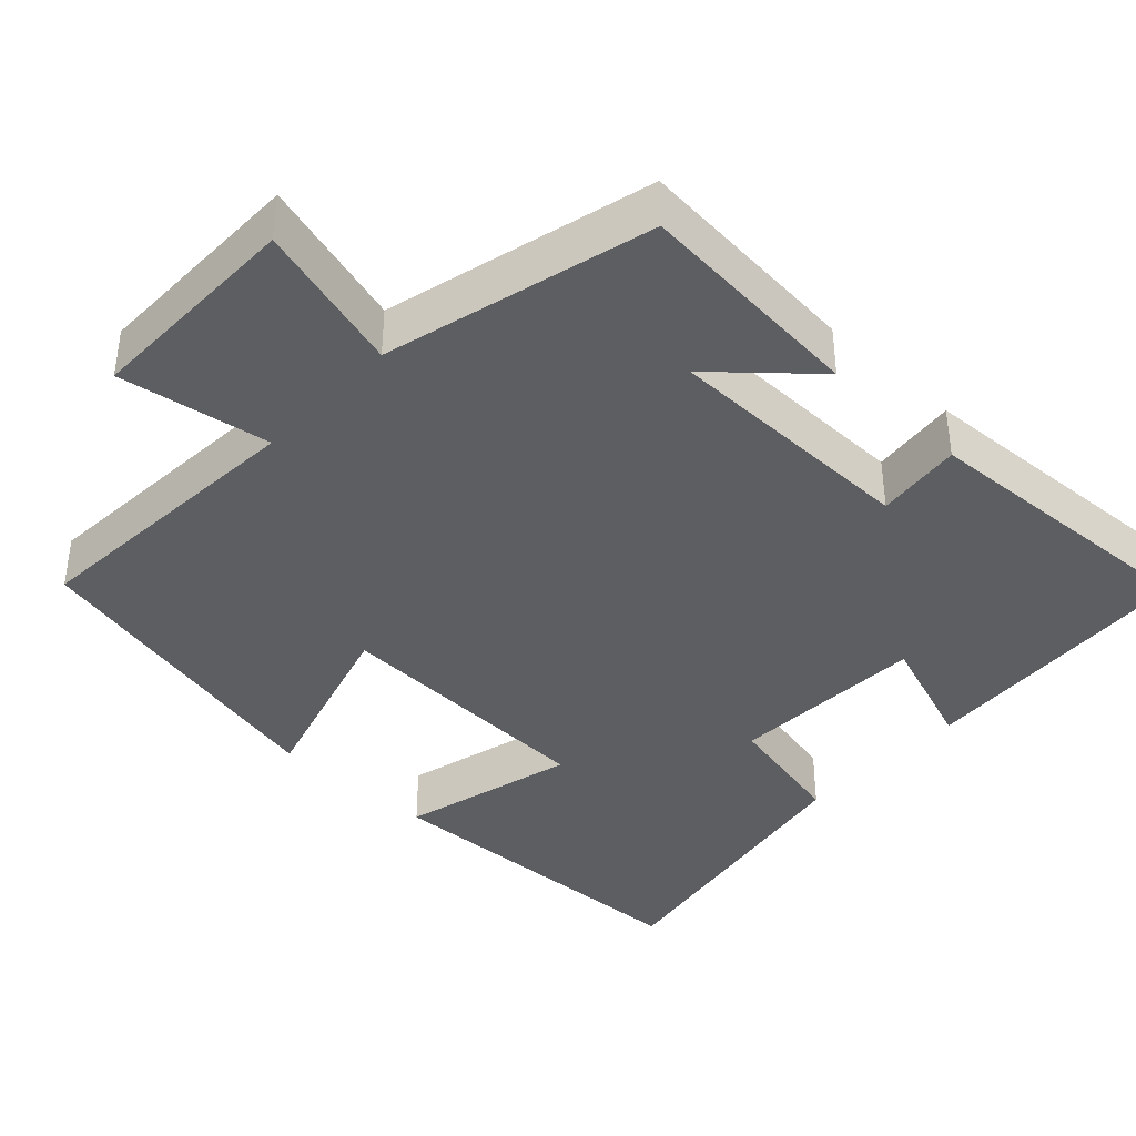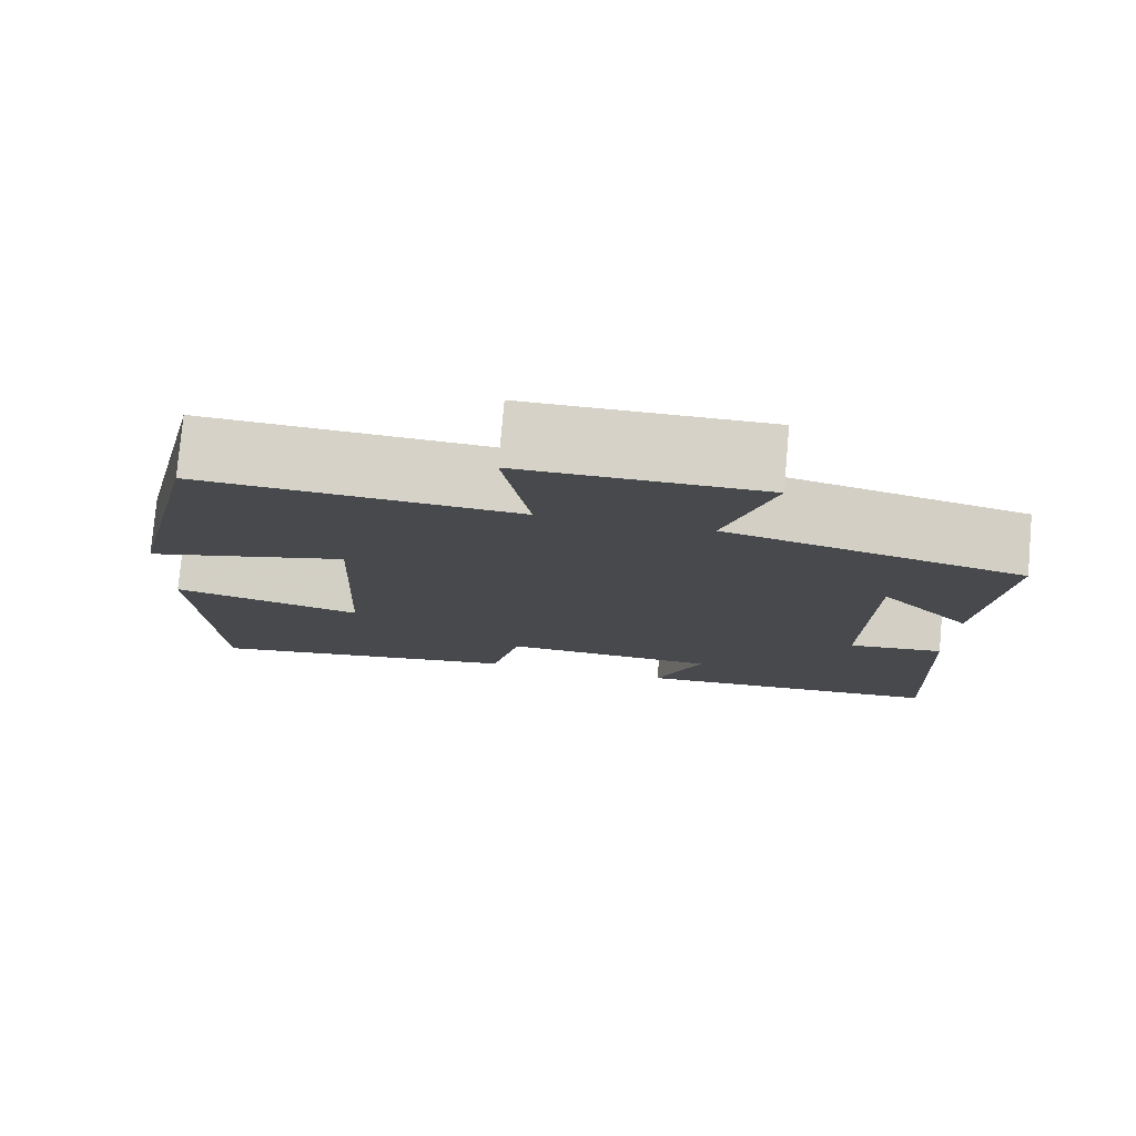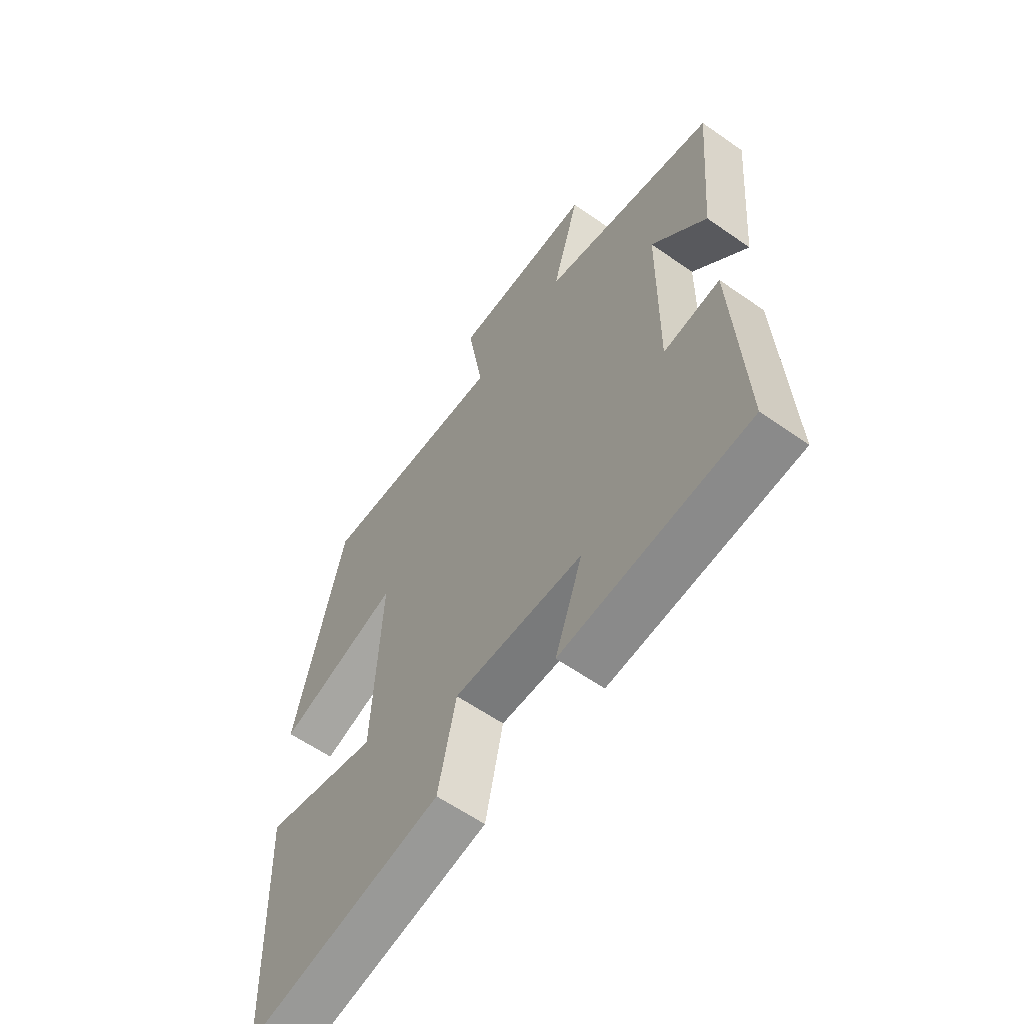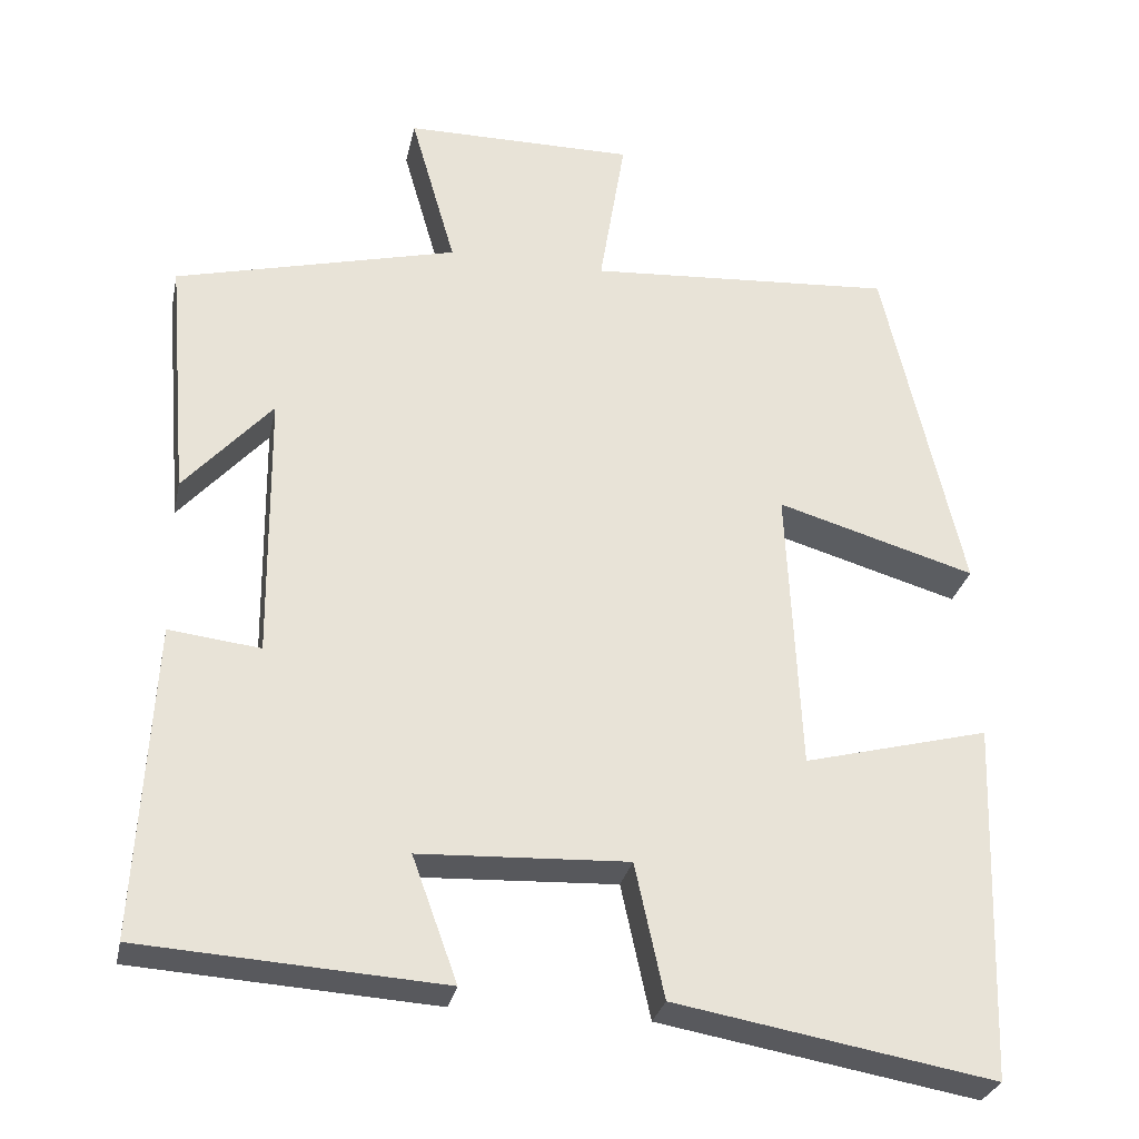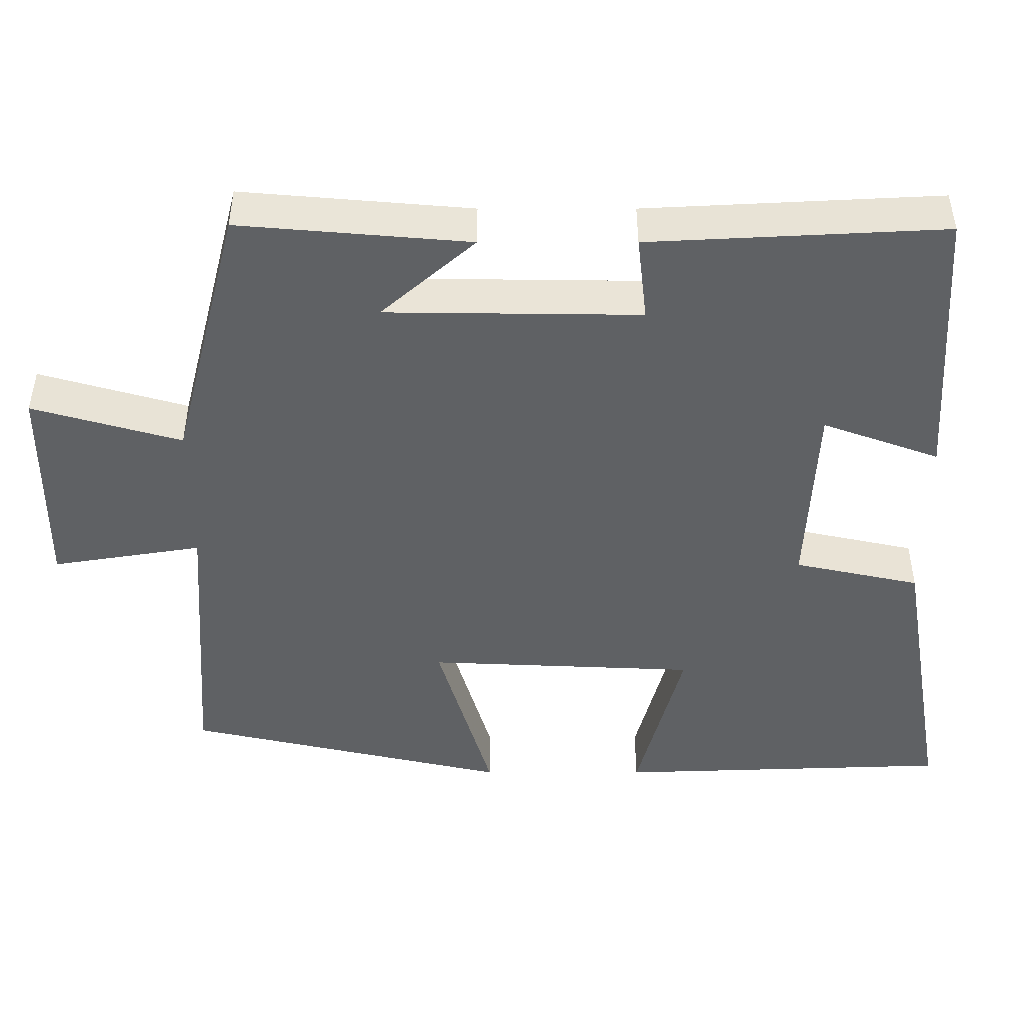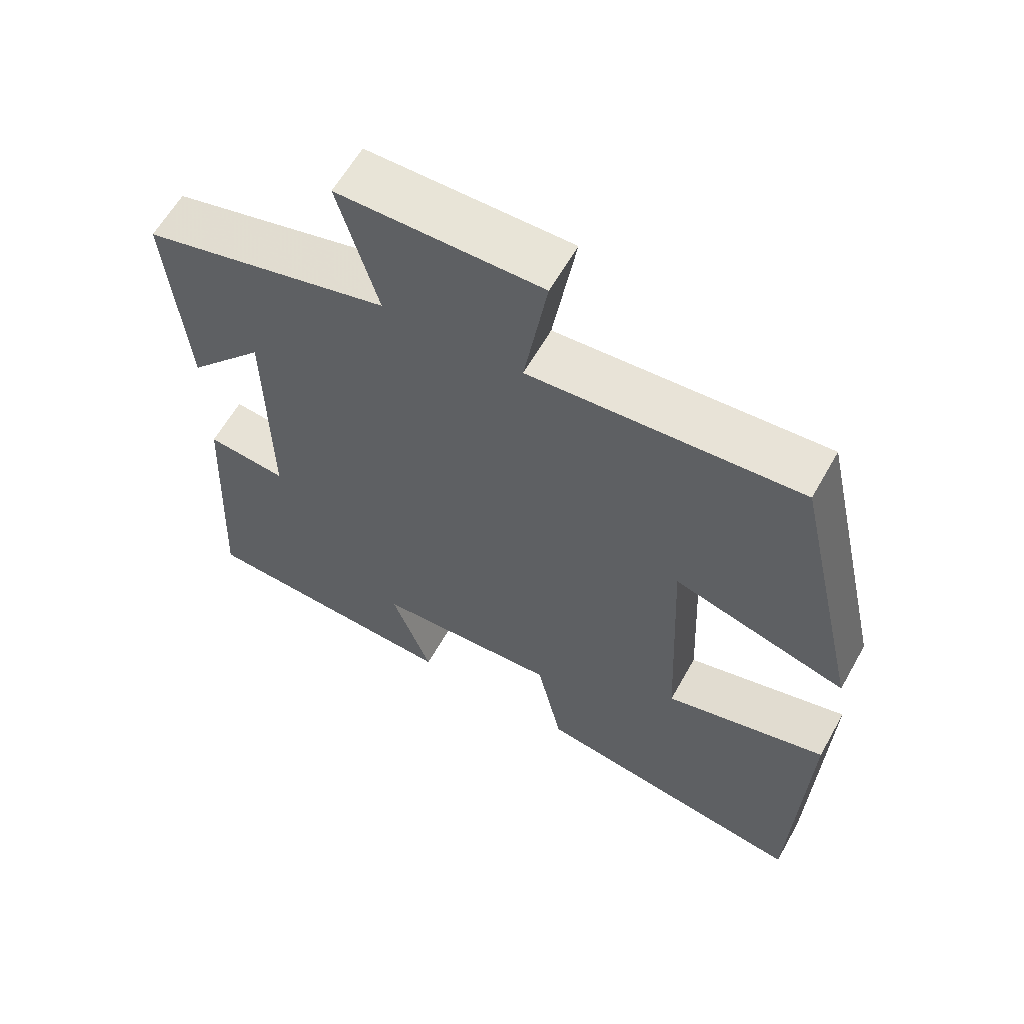
<metadata>
{"format":"obj","ext":"obj","renderer":"f3d","projection":"perspective","resolution":1024,"background":"white","views":[{"elev":-39.3,"azim":47.0,"up":"+Y"},{"elev":78.3,"azim":5.1,"up":"+Z"},{"elev":-60.4,"azim":54.4,"up":"+Z"},{"elev":-29.3,"azim":168.2,"up":"+Z"},{"elev":-46.7,"azim":90.0,"up":"+Y"},{"elev":61.3,"azim":-150.7,"up":"+Z"}]}
</metadata>
<code>
v -0.484 0.07 -0.568
v -0.5 0.07 -0.125
v -0.27 0.07 -0.185
v -0.254 0.07 0.171
v -0.5 0.07 0.099
v -0.403 0.07 0.527
v -0.022 0.07 0.5
v -0.054 0.07 0.698
v 0.232 0.07 0.696
v 0.176 0.07 0.5
v 0.526 0.07 0.41
v 0.5 0.07 0.108
v 0.391 0.07 0.231
v 0.387 0.07 -0.103
v 0.5 0.07 -0.09
v 0.52 0.07 -0.477
v 0.147 0.07 -0.5
v 0.203 0.07 -0.346
v -0.055 0.07 -0.334
v -0.091 0.07 -0.5
v -0.484 0 -0.568
v -0.5 0 -0.125
v -0.27 0 -0.185
v -0.254 0 0.171
v -0.5 0 0.099
v -0.403 0 0.527
v -0.022 0 0.5
v -0.054 0 0.698
v 0.232 0 0.696
v 0.176 0 0.5
v 0.526 0 0.41
v 0.5 0 0.108
v 0.391 0 0.231
v 0.387 0 -0.103
v 0.5 0 -0.09
v 0.52 0 -0.477
v 0.147 0 -0.5
v 0.203 0 -0.346
v -0.055 0 -0.334
v -0.091 0 -0.5
f 19 20 1 2
f 18 19 2 3
f 15 16 17 18
f 14 15 18 3
f 13 14 3 4
f 10 11 12 13
f 10 13 4
f 7 8 9 10
f 7 10 4 5
f 5 6 7
f 22 21 40 39
f 23 22 39 38
f 38 37 36 35
f 23 38 35 34
f 24 23 34 33
f 33 32 31 30
f 24 33 30
f 30 29 28 27
f 25 24 30 27
f 27 26 25
f 1 21 22 2
f 2 22 23 3
f 3 23 24 4
f 4 24 25 5
f 5 25 26 6
f 6 26 27 7
f 7 27 28 8
f 8 28 29 9
f 9 29 30 10
f 10 30 31 11
f 11 31 32 12
f 12 32 33 13
f 13 33 34 14
f 14 34 35 15
f 15 35 36 16
f 16 36 37 17
f 17 37 38 18
f 18 38 39 19
f 19 39 40 20
f 20 40 21 1

</code>
